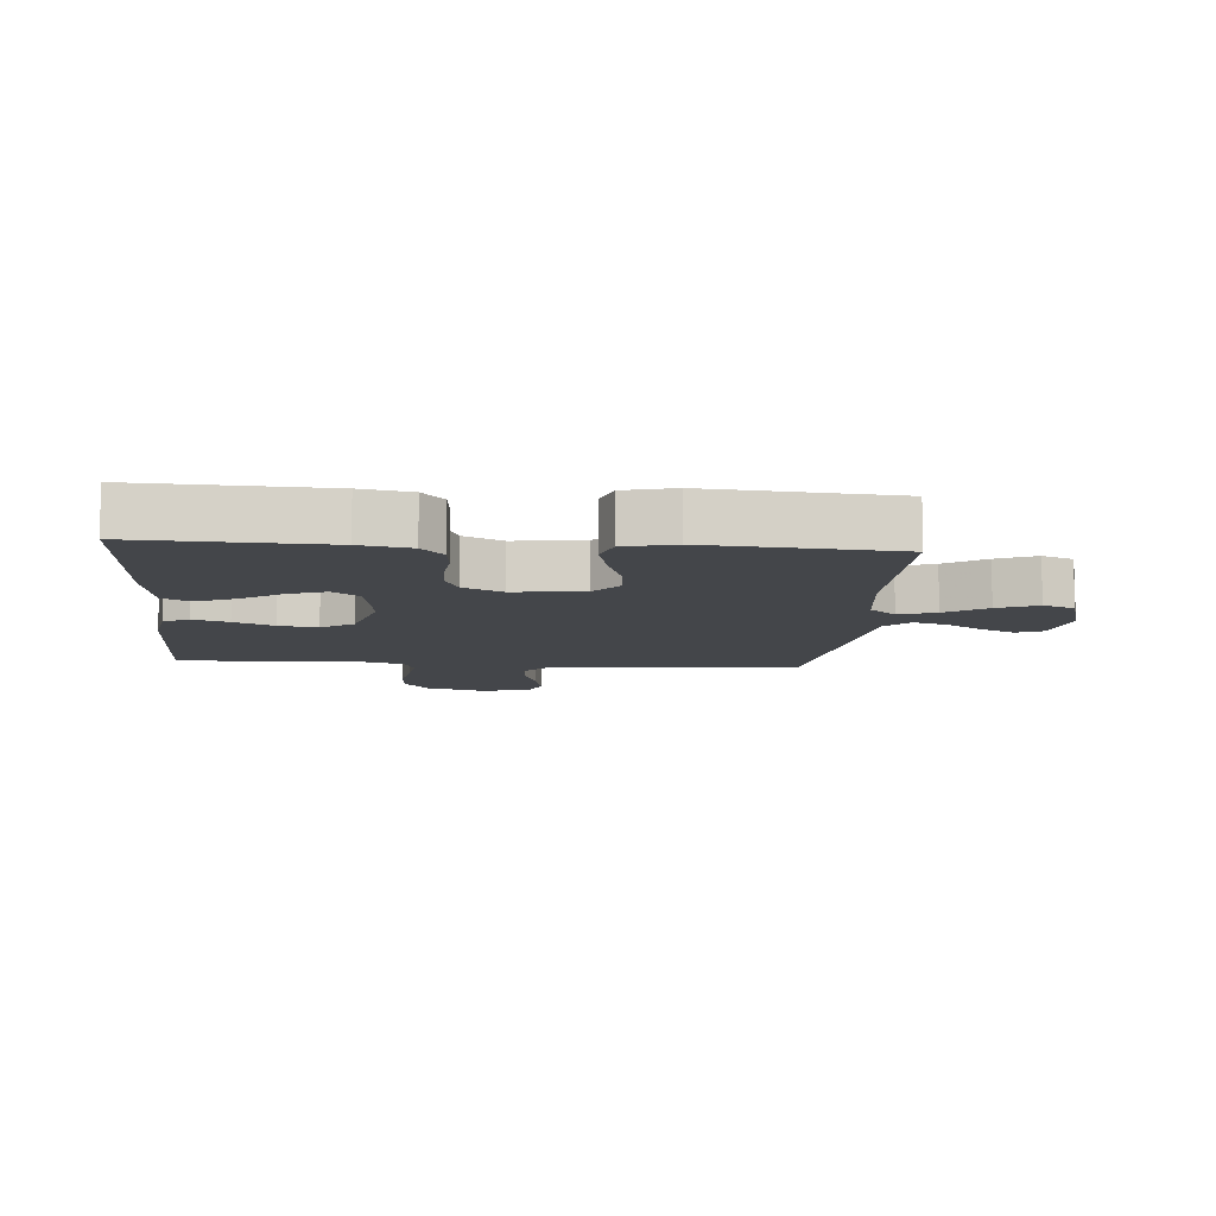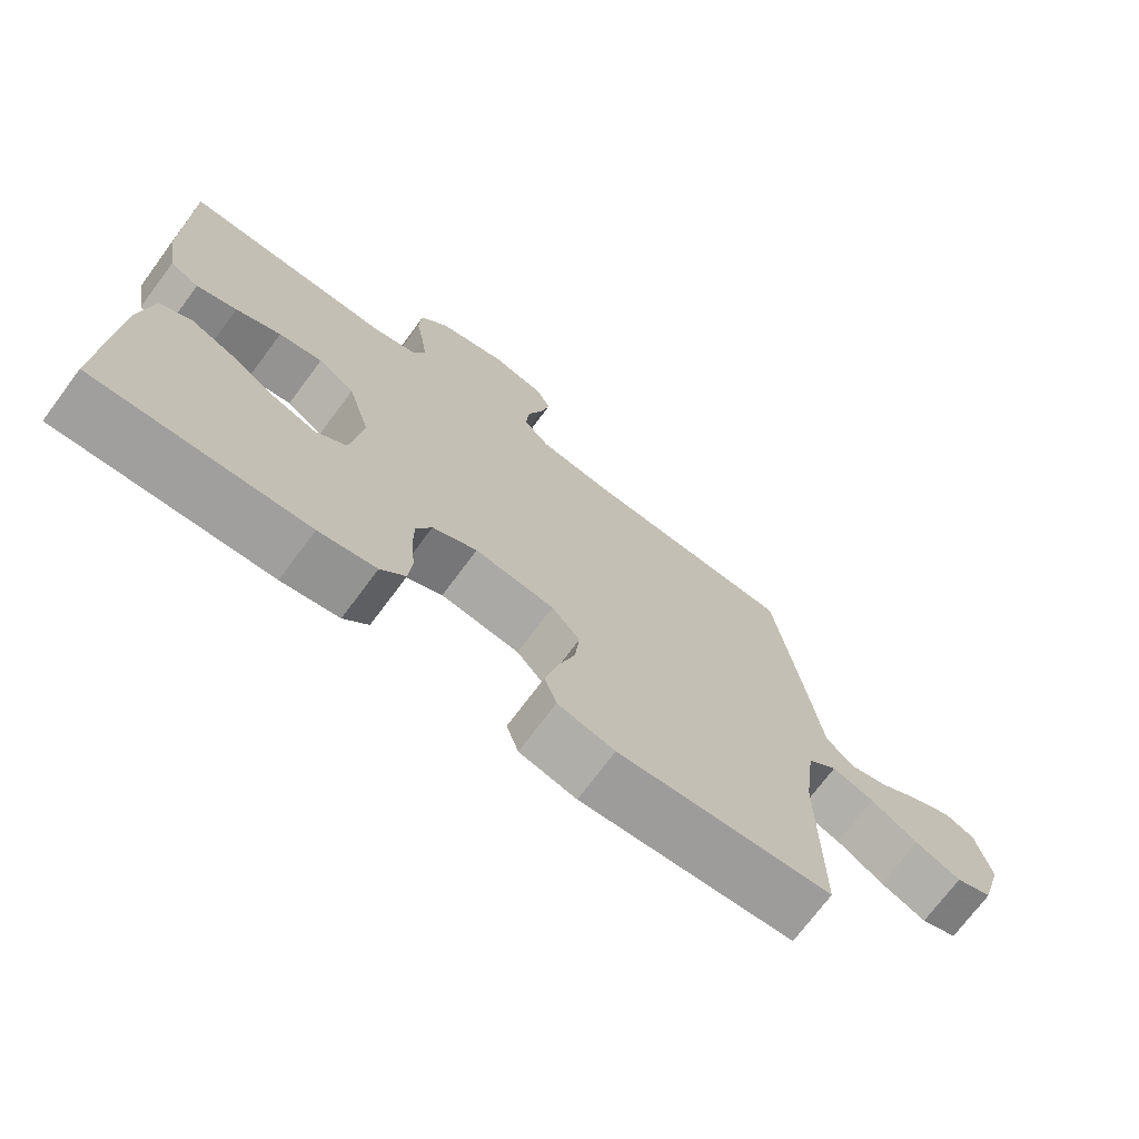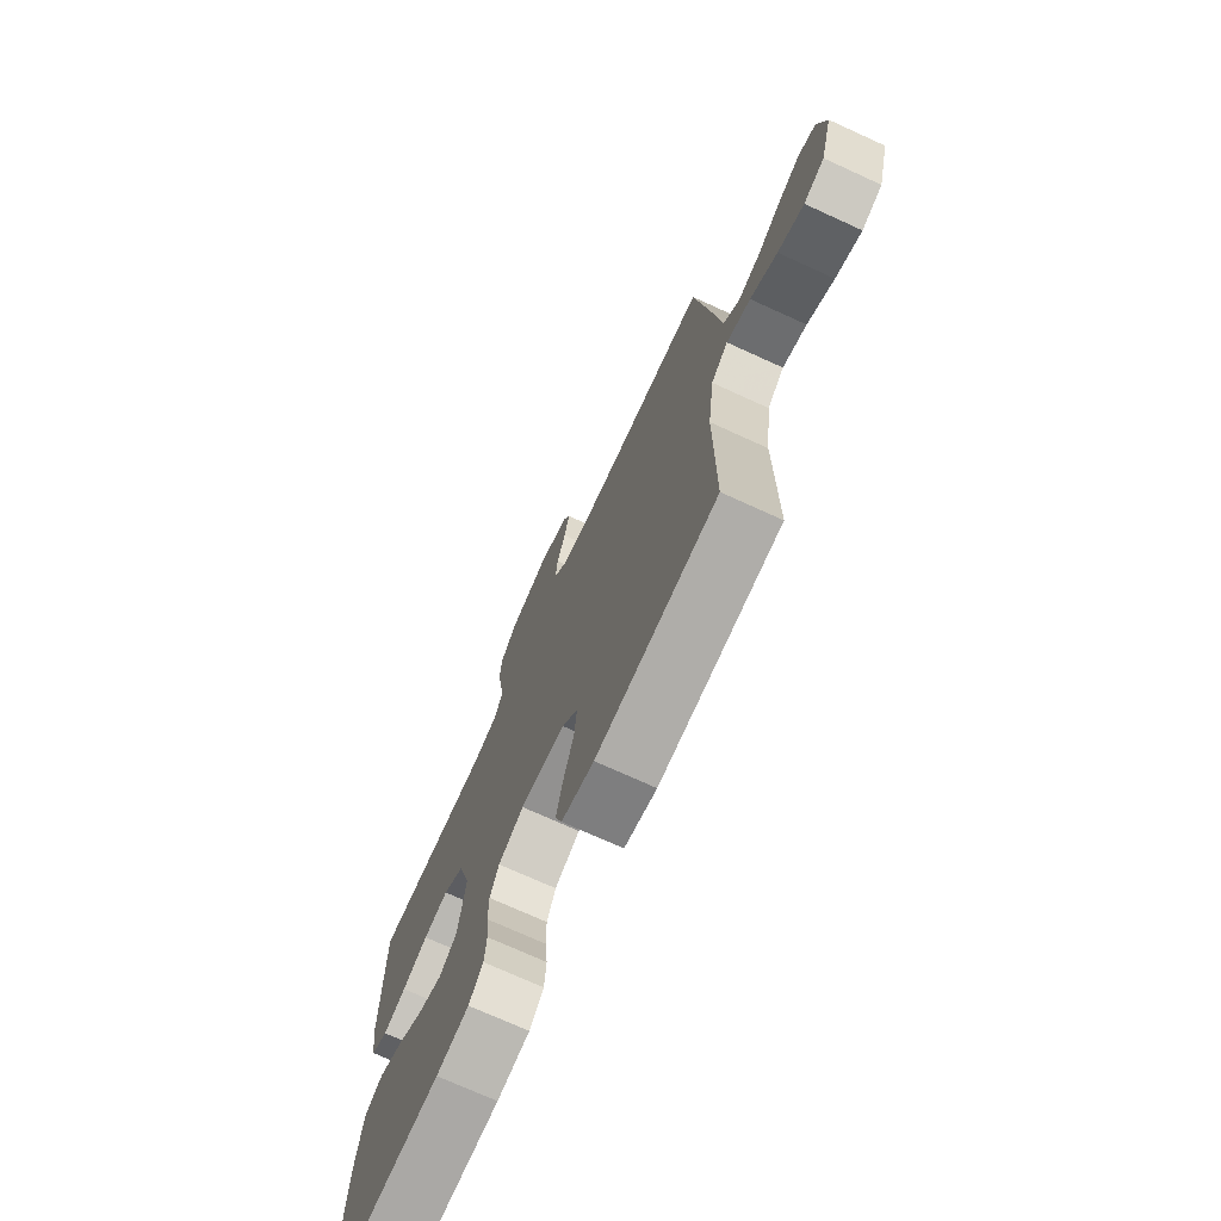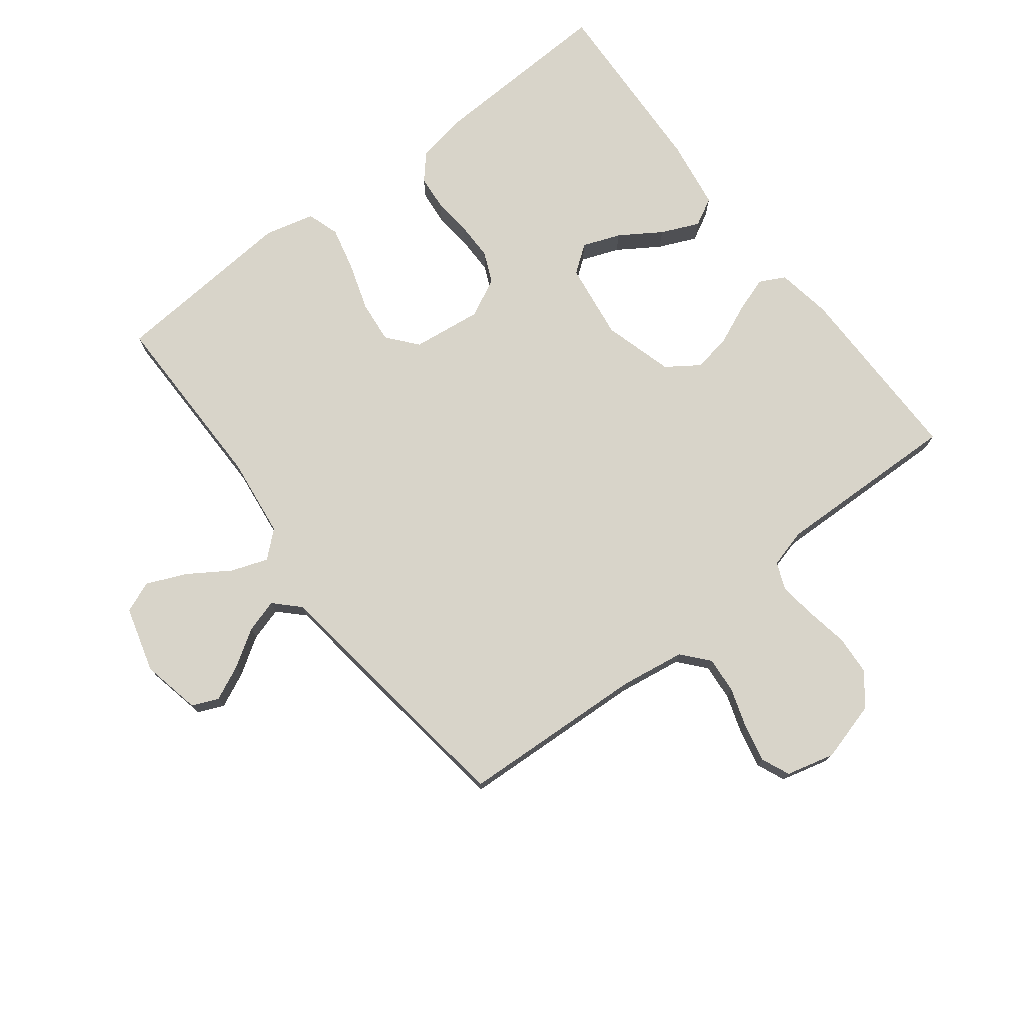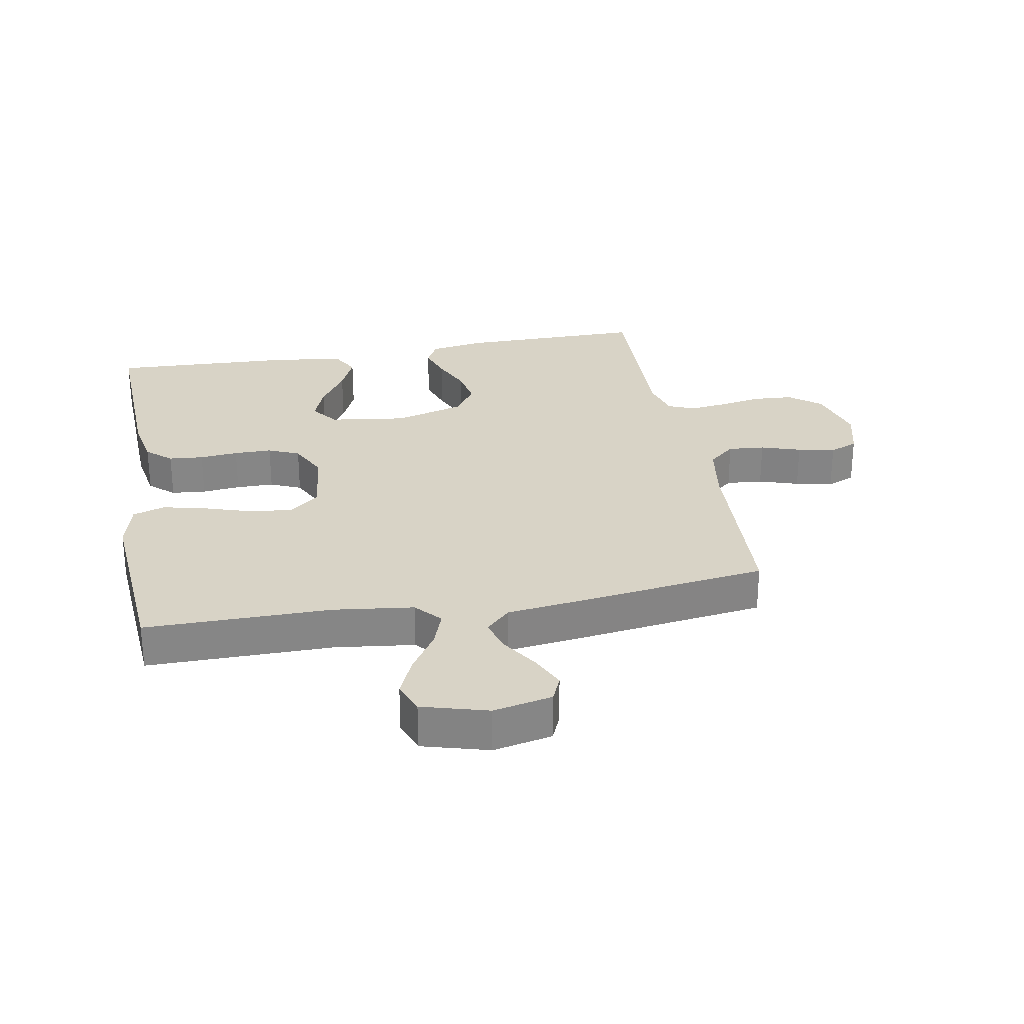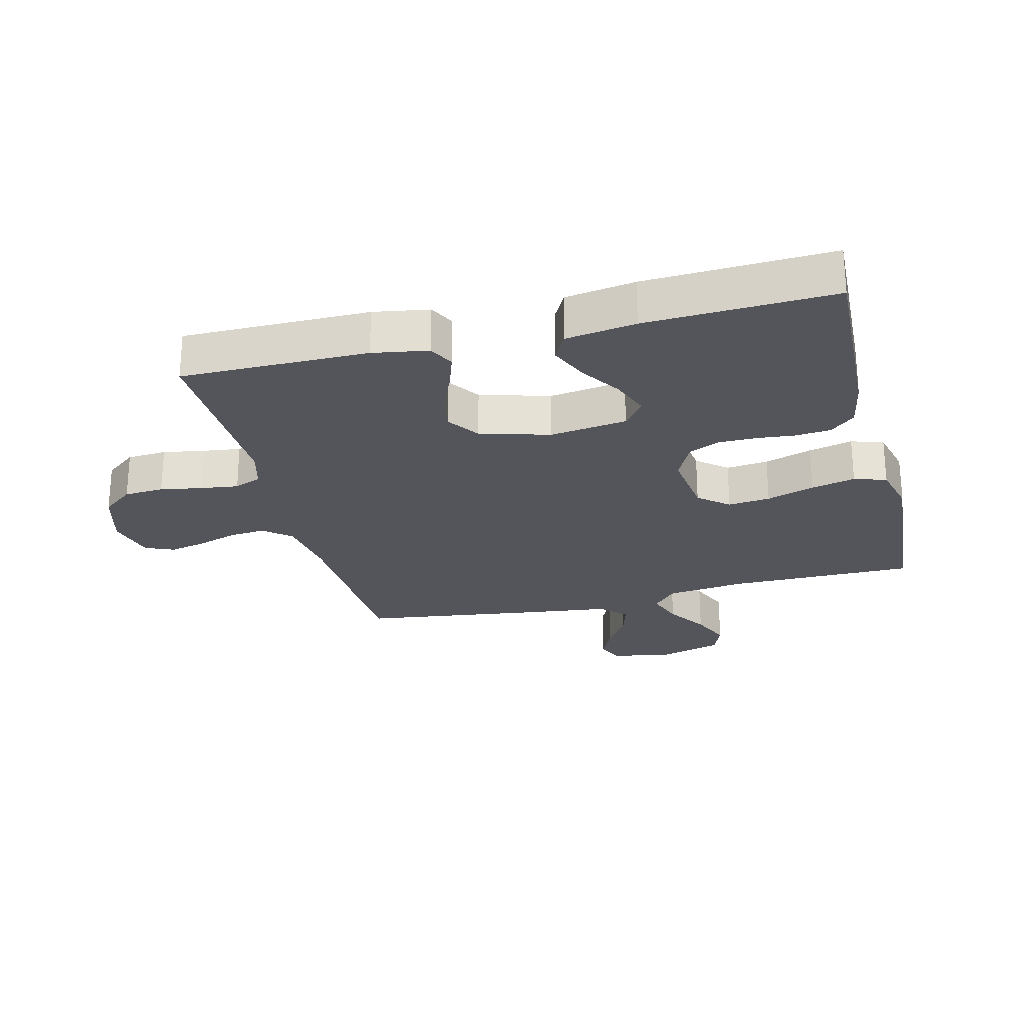
<metadata>
{"format":"obj","ext":"obj","renderer":"f3d","projection":"perspective","resolution":1024,"background":"white","views":[{"elev":-9.6,"azim":175.4,"up":"+Y"},{"elev":-72.5,"azim":143.3,"up":"+Z"},{"elev":-73.0,"azim":-114.5,"up":"+Z"},{"elev":75.3,"azim":-37.6,"up":"+Y"},{"elev":28.2,"azim":-100.3,"up":"+Y"},{"elev":-25.0,"azim":104.1,"up":"+Y"}]}
</metadata>
<code>
v -0.5 0.07 -0.5
v -0.499 0.07 -0.2
v -0.515 0.07 -0.071
v -0.557 0.07 -0.034
v -0.616 0.07 -0.055
v -0.682 0.07 -0.098
v -0.746 0.07 -0.126
v -0.797 0.07 -0.106
v -0.827 0.07 0
v -0.807 0.07 0.095
v -0.765 0.07 0.113
v -0.709 0.07 0.087
v -0.65 0.07 0.049
v -0.596 0.07 0.033
v -0.557 0.07 0.072
v -0.541 0.07 0.2
v -0.5 0.07 0.5
v -0.2 0.07 0.515
v -0.096 0.07 0.531
v -0.059 0.07 0.574
v -0.064 0.07 0.633
v -0.085 0.07 0.697
v -0.098 0.07 0.757
v -0.078 0.07 0.803
v 0 0.07 0.823
v 0.096 0.07 0.796
v 0.136 0.07 0.745
v 0.14 0.07 0.681
v 0.128 0.07 0.613
v 0.12 0.07 0.553
v 0.138 0.07 0.509
v 0.2 0.07 0.492
v 0.5 0.07 0.5
v 0.499 0.07 0.2
v 0.484 0.07 0.111
v 0.443 0.07 0.09
v 0.386 0.07 0.109
v 0.322 0.07 0.137
v 0.26 0.07 0.148
v 0.208 0.07 0.112
v 0.176 0.07 0
v 0.193 0.07 -0.124
v 0.237 0.07 -0.157
v 0.298 0.07 -0.134
v 0.364 0.07 -0.091
v 0.425 0.07 -0.064
v 0.47 0.07 -0.088
v 0.487 0.07 -0.2
v 0.5 0.07 -0.5
v 0.2 0.07 -0.488
v 0.119 0.07 -0.473
v 0.084 0.07 -0.433
v 0.079 0.07 -0.377
v 0.085 0.07 -0.315
v 0.085 0.07 -0.254
v 0.063 0.07 -0.204
v 0 0.07 -0.173
v -0.112 0.07 -0.187
v -0.152 0.07 -0.235
v -0.145 0.07 -0.303
v -0.12 0.07 -0.38
v -0.103 0.07 -0.451
v -0.12 0.07 -0.503
v -0.2 0.07 -0.523
v -0.5 0 -0.5
v -0.499 0 -0.2
v -0.515 0 -0.071
v -0.557 0 -0.034
v -0.616 0 -0.055
v -0.682 0 -0.098
v -0.746 0 -0.126
v -0.797 0 -0.106
v -0.827 0 0
v -0.807 0 0.095
v -0.765 0 0.113
v -0.709 0 0.087
v -0.65 0 0.049
v -0.596 0 0.033
v -0.557 0 0.072
v -0.541 0 0.2
v -0.5 0 0.5
v -0.2 0 0.515
v -0.096 0 0.531
v -0.059 0 0.574
v -0.064 0 0.633
v -0.085 0 0.697
v -0.098 0 0.757
v -0.078 0 0.803
v 0 0 0.823
v 0.096 0 0.796
v 0.136 0 0.745
v 0.14 0 0.681
v 0.128 0 0.613
v 0.12 0 0.553
v 0.138 0 0.509
v 0.2 0 0.492
v 0.5 0 0.5
v 0.499 0 0.2
v 0.484 0 0.111
v 0.443 0 0.09
v 0.386 0 0.109
v 0.322 0 0.137
v 0.26 0 0.148
v 0.208 0 0.112
v 0.176 0 0
v 0.193 0 -0.124
v 0.237 0 -0.157
v 0.298 0 -0.134
v 0.364 0 -0.091
v 0.425 0 -0.064
v 0.47 0 -0.088
v 0.487 0 -0.2
v 0.5 0 -0.5
v 0.2 0 -0.488
v 0.119 0 -0.473
v 0.084 0 -0.433
v 0.079 0 -0.377
v 0.085 0 -0.315
v 0.085 0 -0.254
v 0.063 0 -0.204
v 0 0 -0.173
v -0.112 0 -0.187
v -0.152 0 -0.235
v -0.145 0 -0.303
v -0.12 0 -0.38
v -0.103 0 -0.451
v -0.12 0 -0.503
v -0.2 0 -0.523
f 63 64 1 2
f 60 61 62 63
f 60 63 2 3
f 59 60 3 4
f 58 59 4
f 57 58 4
f 51 52 53 54
f 51 54 55
f 50 51 55
f 49 50 55 56
f 44 45 46 47
f 43 44 47 48
f 35 36 37 38
f 35 38 39
f 32 33 34 35
f 31 32 35 39
f 30 31 39 40
f 26 27 28 29
f 26 29 30
f 25 26 30
f 21 22 23 24
f 20 21 24 25
f 15 16 17 18
f 15 18 19
f 14 15 19
f 10 11 12 13
f 10 13 14
f 9 10 14
f 8 9 14
f 5 6 7 8
f 4 5 8 14
f 57 4 14 19
f 43 48 49 56
f 42 43 56 57
f 41 42 57 19
f 20 25 30 40
f 19 20 40 41
f 66 65 128 127
f 127 126 125 124
f 67 66 127 124
f 68 67 124 123
f 68 123 122
f 68 122 121
f 118 117 116 115
f 119 118 115
f 119 115 114
f 120 119 114 113
f 111 110 109 108
f 112 111 108 107
f 102 101 100 99
f 103 102 99
f 99 98 97 96
f 103 99 96 95
f 104 103 95 94
f 93 92 91 90
f 94 93 90
f 94 90 89
f 88 87 86 85
f 89 88 85 84
f 82 81 80 79
f 83 82 79
f 83 79 78
f 77 76 75 74
f 78 77 74
f 78 74 73
f 78 73 72
f 72 71 70 69
f 78 72 69 68
f 83 78 68 121
f 120 113 112 107
f 121 120 107 106
f 83 121 106 105
f 104 94 89 84
f 105 104 84 83
f 1 65 66 2
f 2 66 67 3
f 3 67 68 4
f 4 68 69 5
f 5 69 70 6
f 6 70 71 7
f 7 71 72 8
f 8 72 73 9
f 9 73 74 10
f 10 74 75 11
f 11 75 76 12
f 12 76 77 13
f 13 77 78 14
f 14 78 79 15
f 15 79 80 16
f 16 80 81 17
f 17 81 82 18
f 18 82 83 19
f 19 83 84 20
f 20 84 85 21
f 21 85 86 22
f 22 86 87 23
f 23 87 88 24
f 24 88 89 25
f 25 89 90 26
f 26 90 91 27
f 27 91 92 28
f 28 92 93 29
f 29 93 94 30
f 30 94 95 31
f 31 95 96 32
f 32 96 97 33
f 33 97 98 34
f 34 98 99 35
f 35 99 100 36
f 36 100 101 37
f 37 101 102 38
f 38 102 103 39
f 39 103 104 40
f 40 104 105 41
f 41 105 106 42
f 42 106 107 43
f 43 107 108 44
f 44 108 109 45
f 45 109 110 46
f 46 110 111 47
f 47 111 112 48
f 48 112 113 49
f 49 113 114 50
f 50 114 115 51
f 51 115 116 52
f 52 116 117 53
f 53 117 118 54
f 54 118 119 55
f 55 119 120 56
f 56 120 121 57
f 57 121 122 58
f 58 122 123 59
f 59 123 124 60
f 60 124 125 61
f 61 125 126 62
f 62 126 127 63
f 63 127 128 64
f 64 128 65 1

</code>
